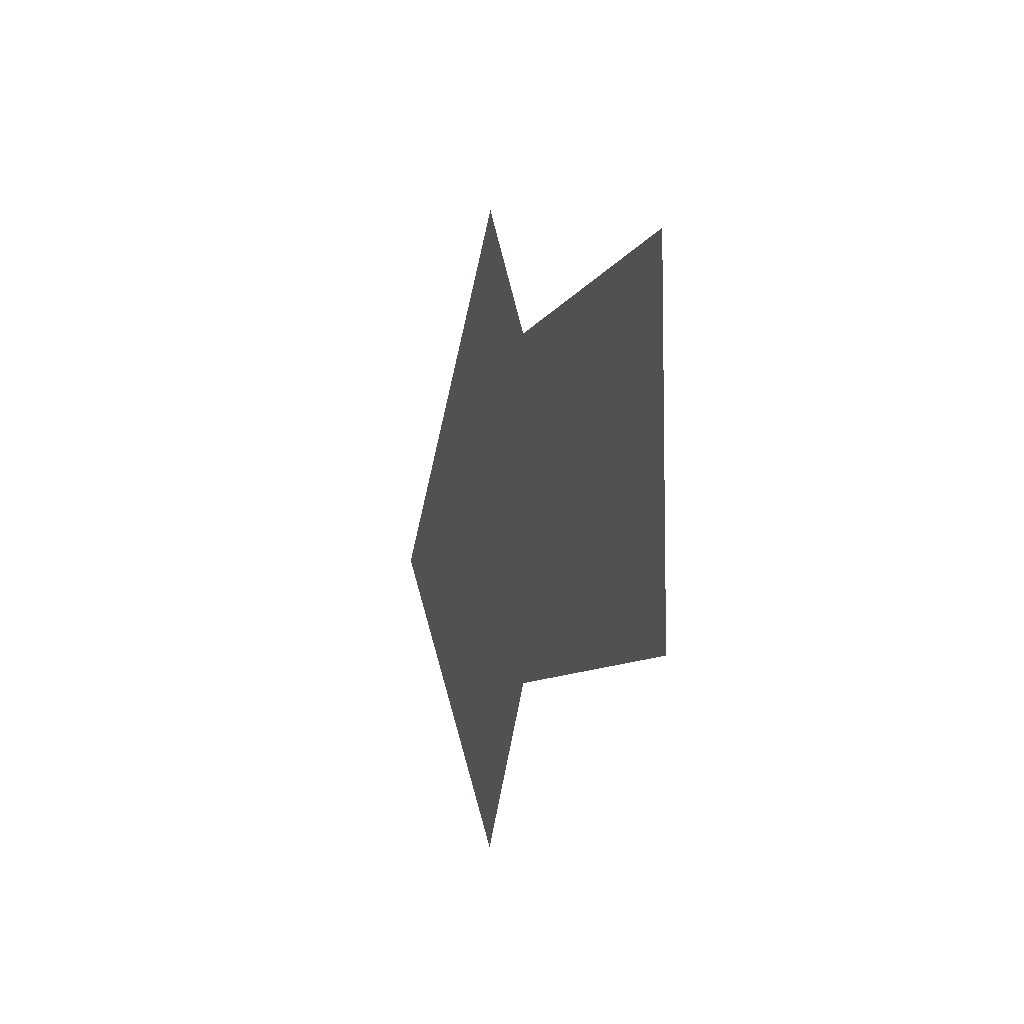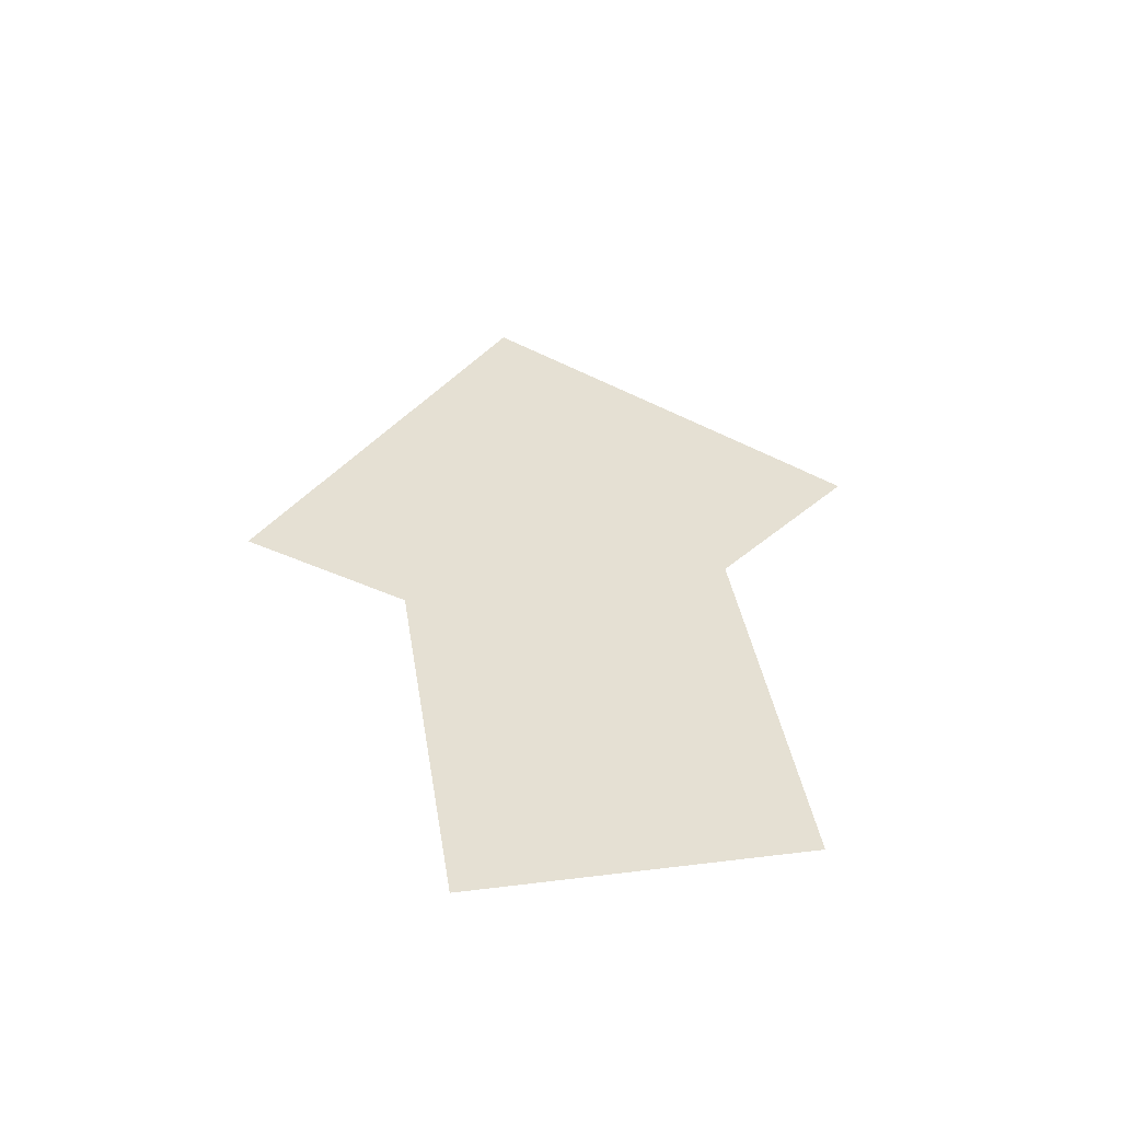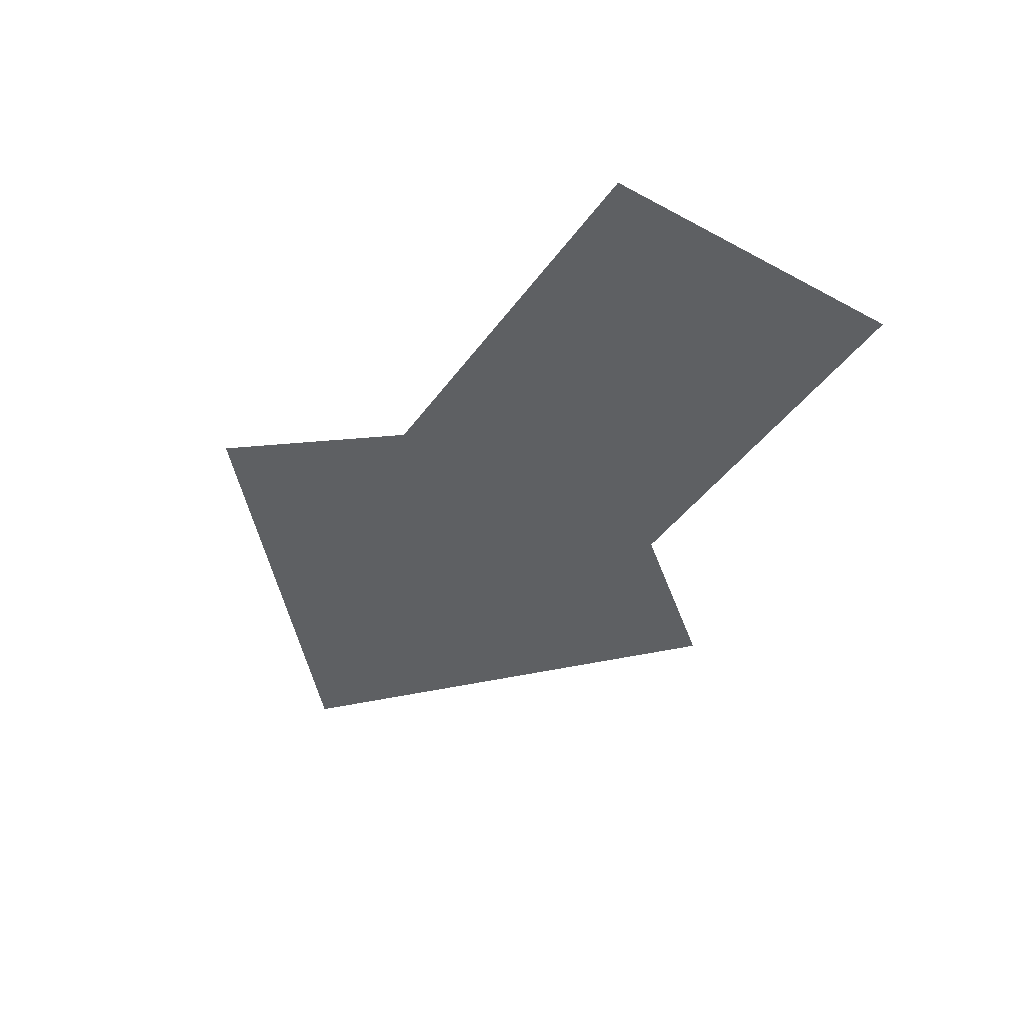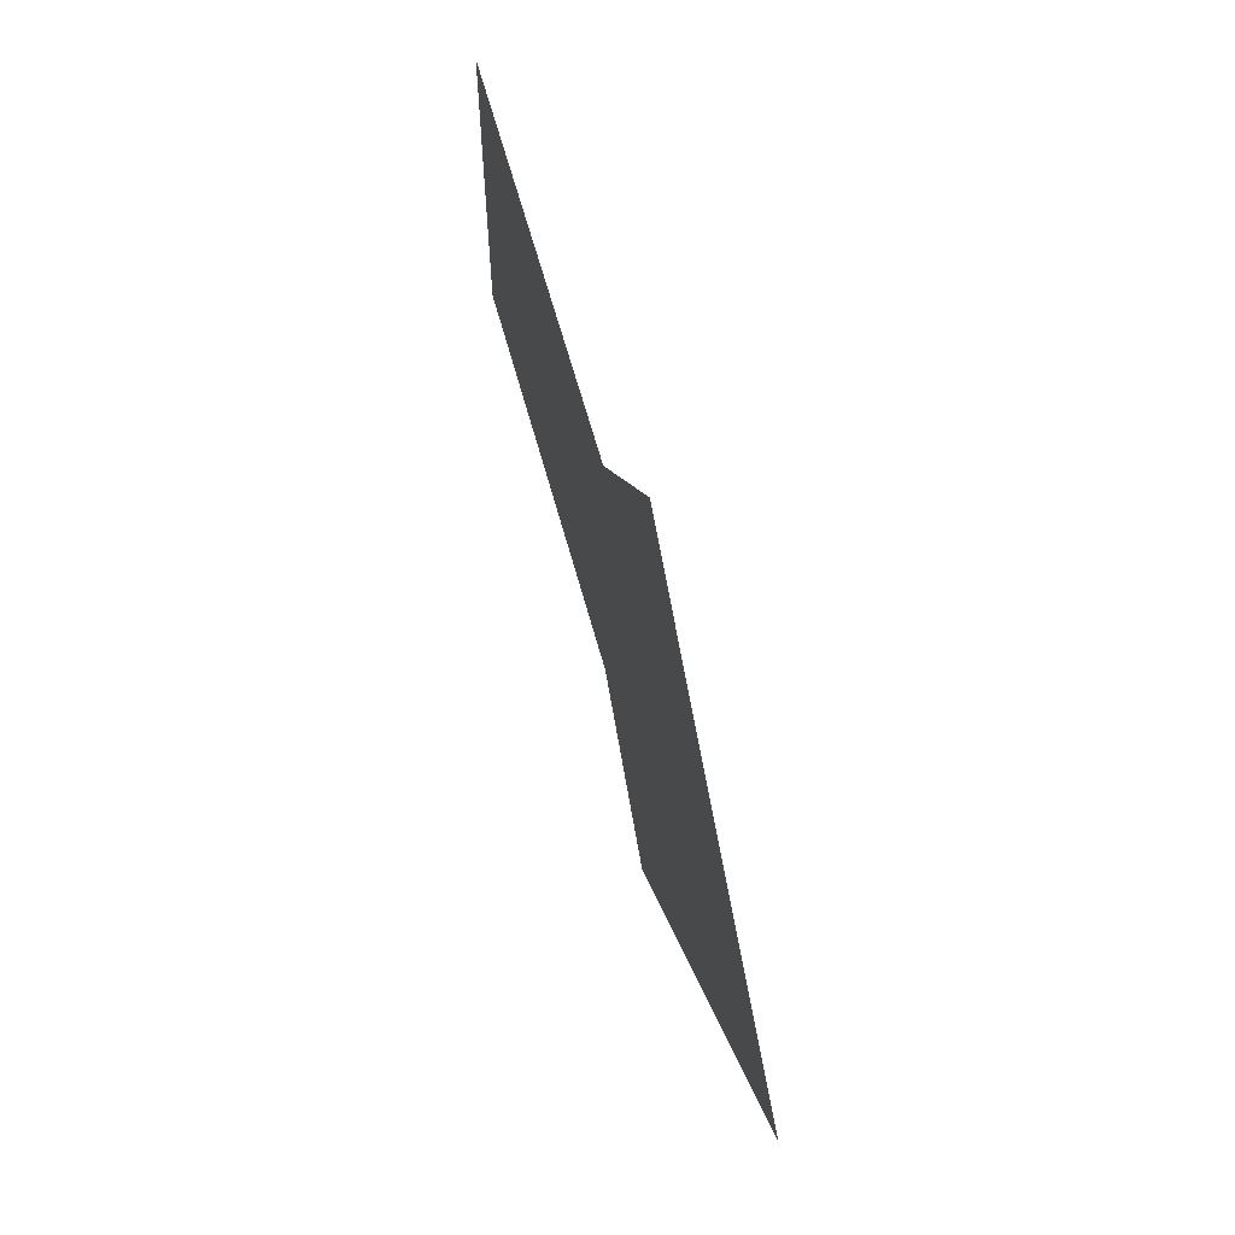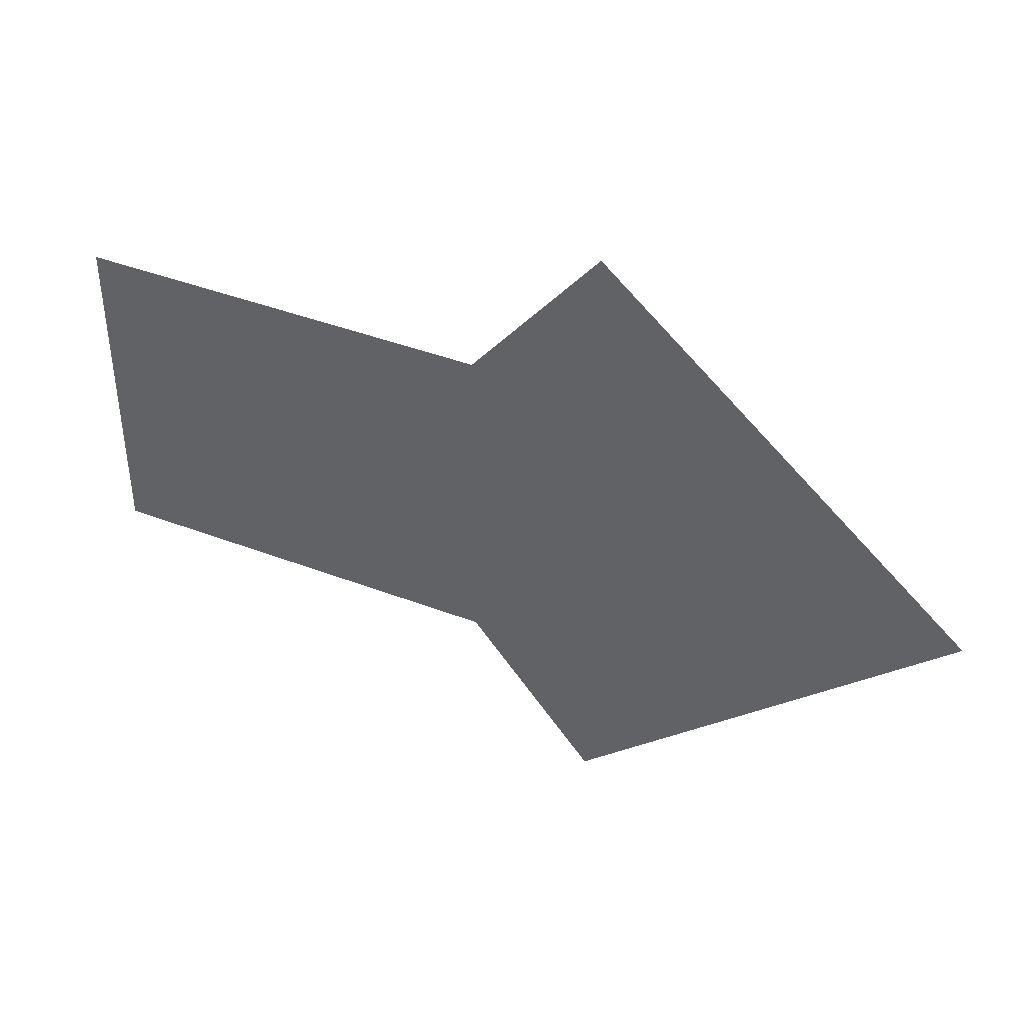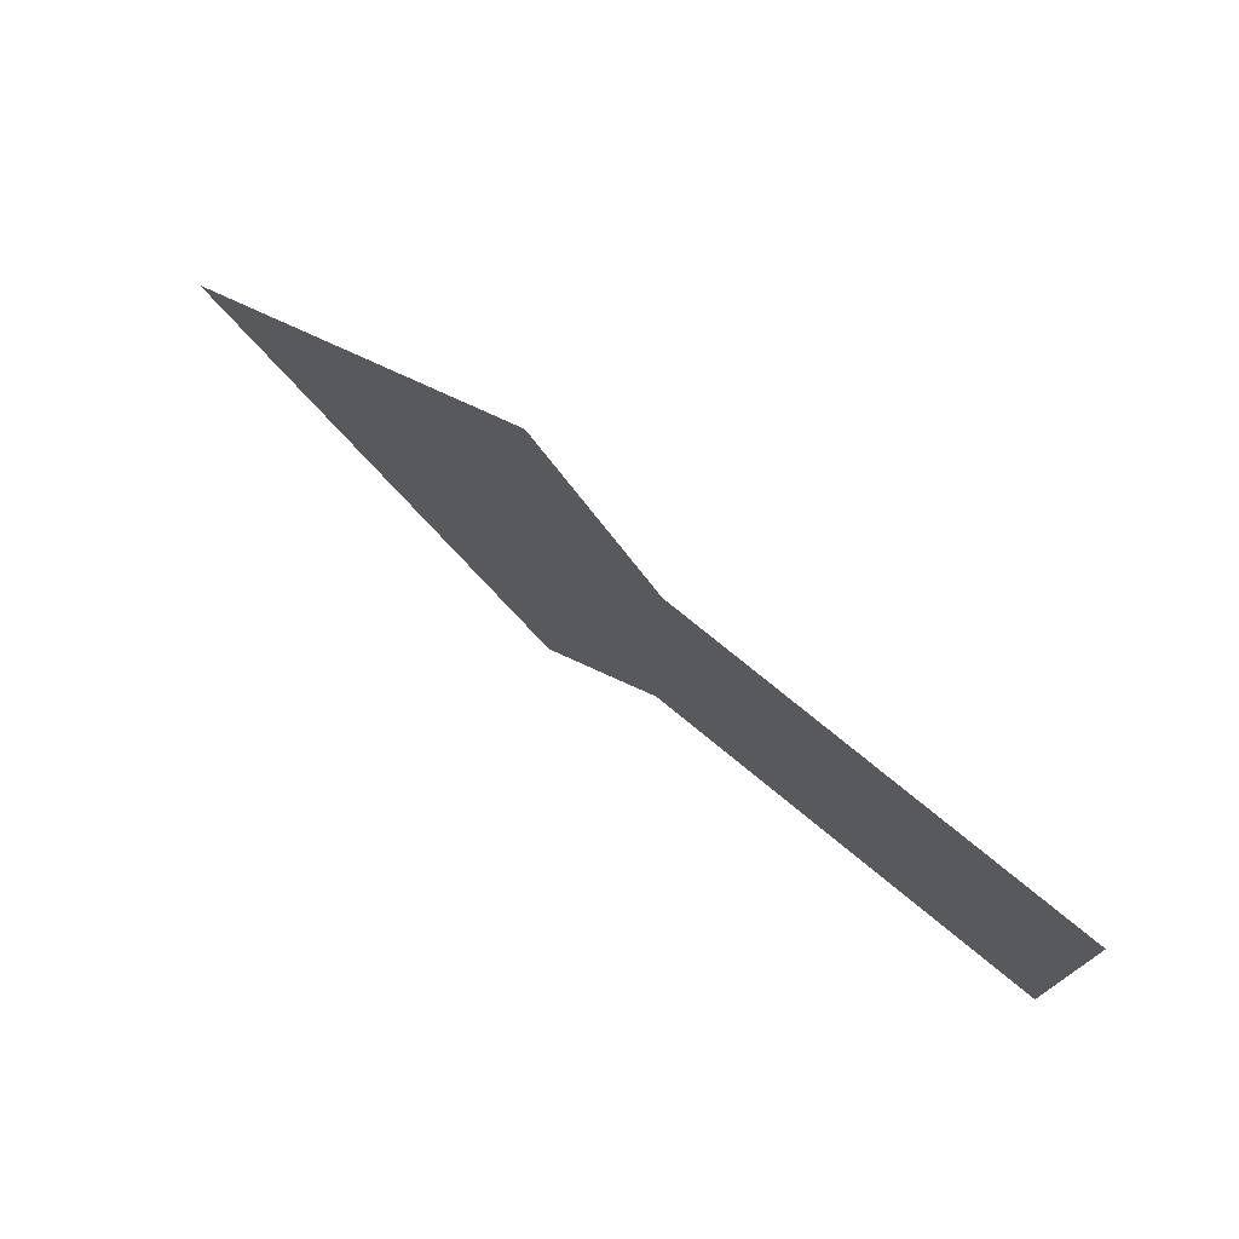
<metadata>
{"format":"obj","ext":"obj","renderer":"f3d","projection":"perspective","resolution":1024,"background":"white","views":[{"elev":-7.5,"azim":-105.2,"up":"+Y"},{"elev":37.9,"azim":-98.9,"up":"+Z"},{"elev":-42.7,"azim":-122.8,"up":"+Z"},{"elev":61.6,"azim":74.9,"up":"+Y"},{"elev":42.1,"azim":24.7,"up":"+Y"},{"elev":75.8,"azim":-140.6,"up":"+Y"}]}
</metadata>
<code>
o Arrow.223
v 0.6184 0 0
v -0.6459 1.119 0
v -0.6459 -1.119 0
v -2.495 -0.5813 0
v -2.495 0.5813 0
v -1.08 -0.5813 0
v -1.08 0.5813 0
v -2.495 0 0
v -0.5224 0 0
f 8 4 6 9
f 5 8 9 7
f 2 7 9 1
f 1 9 6 3

</code>
